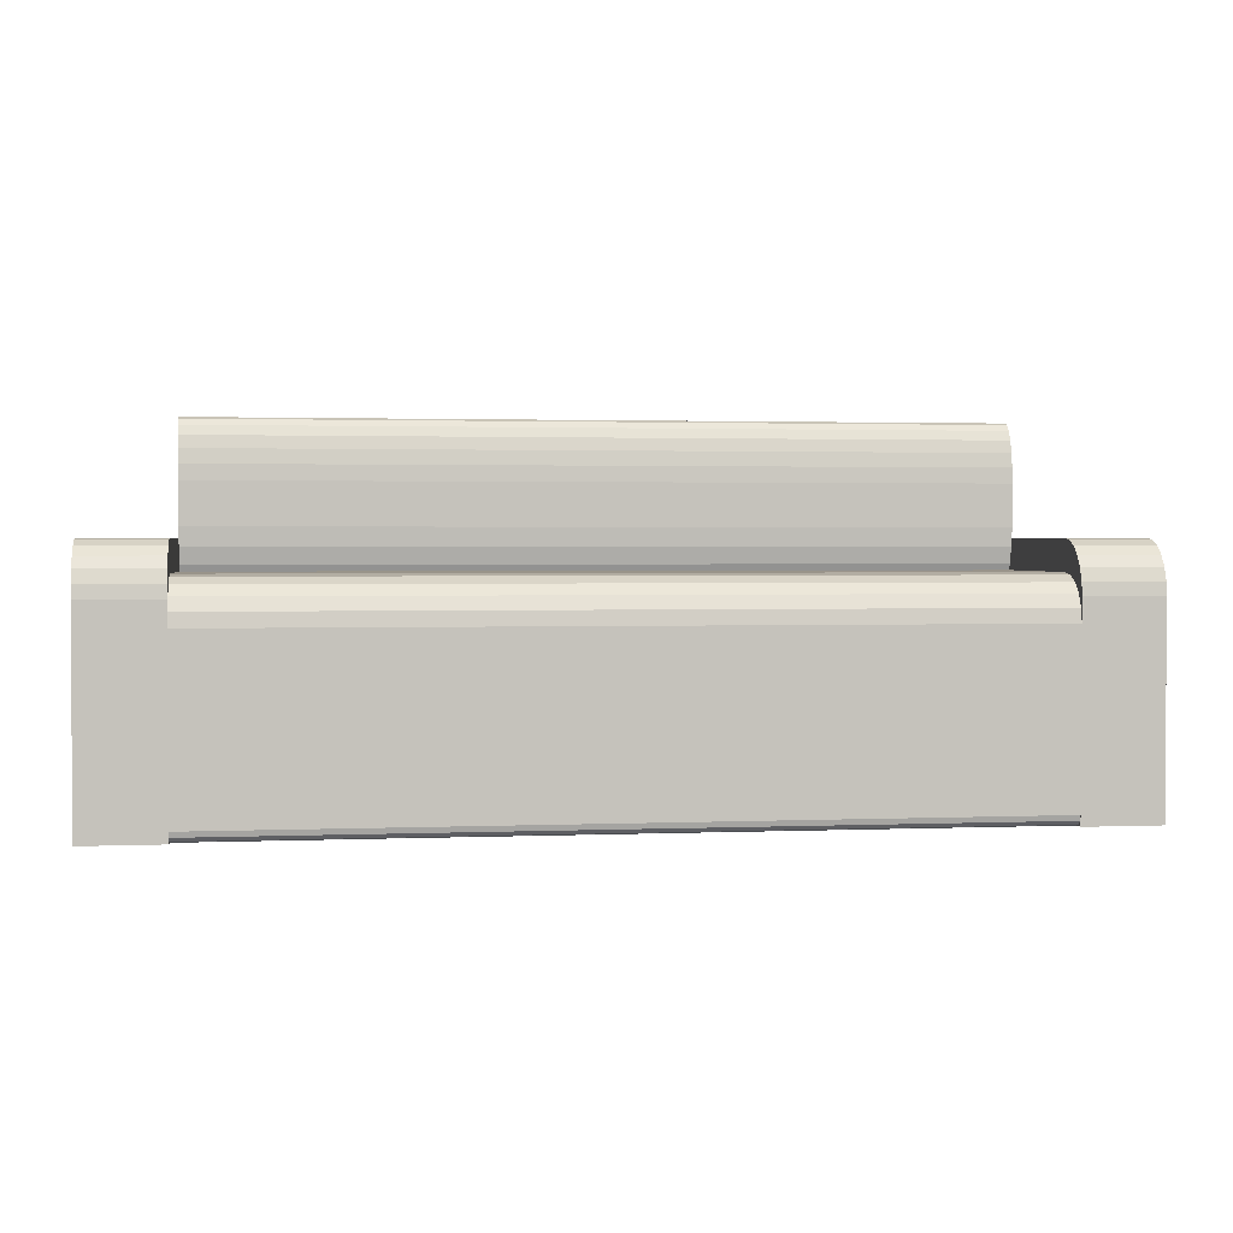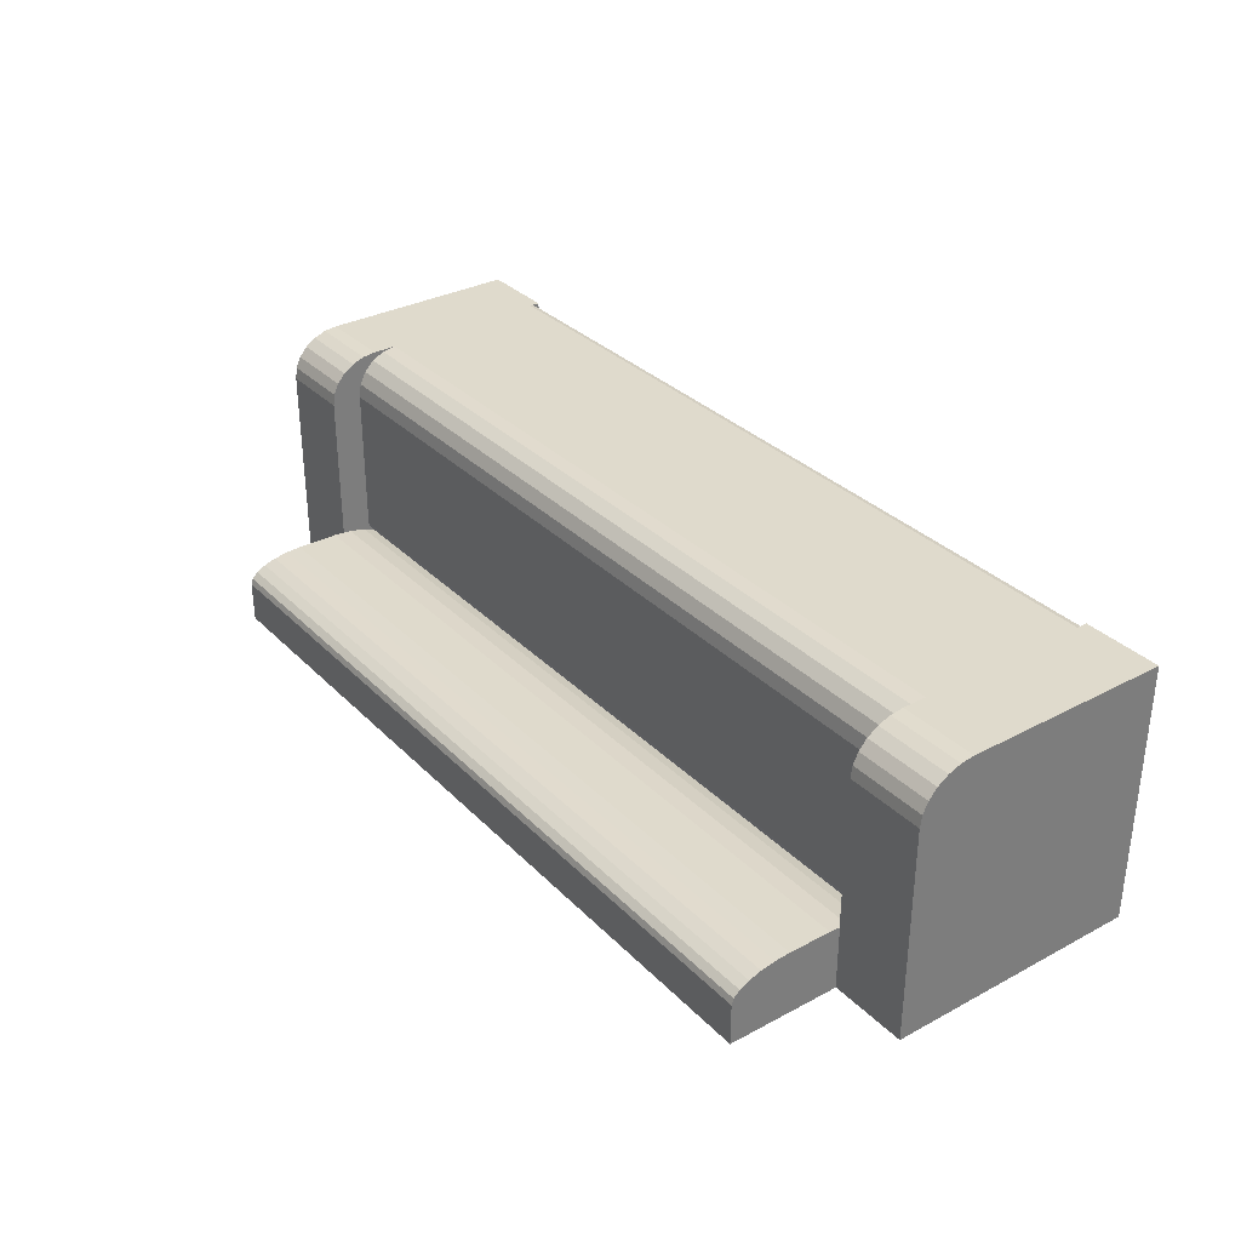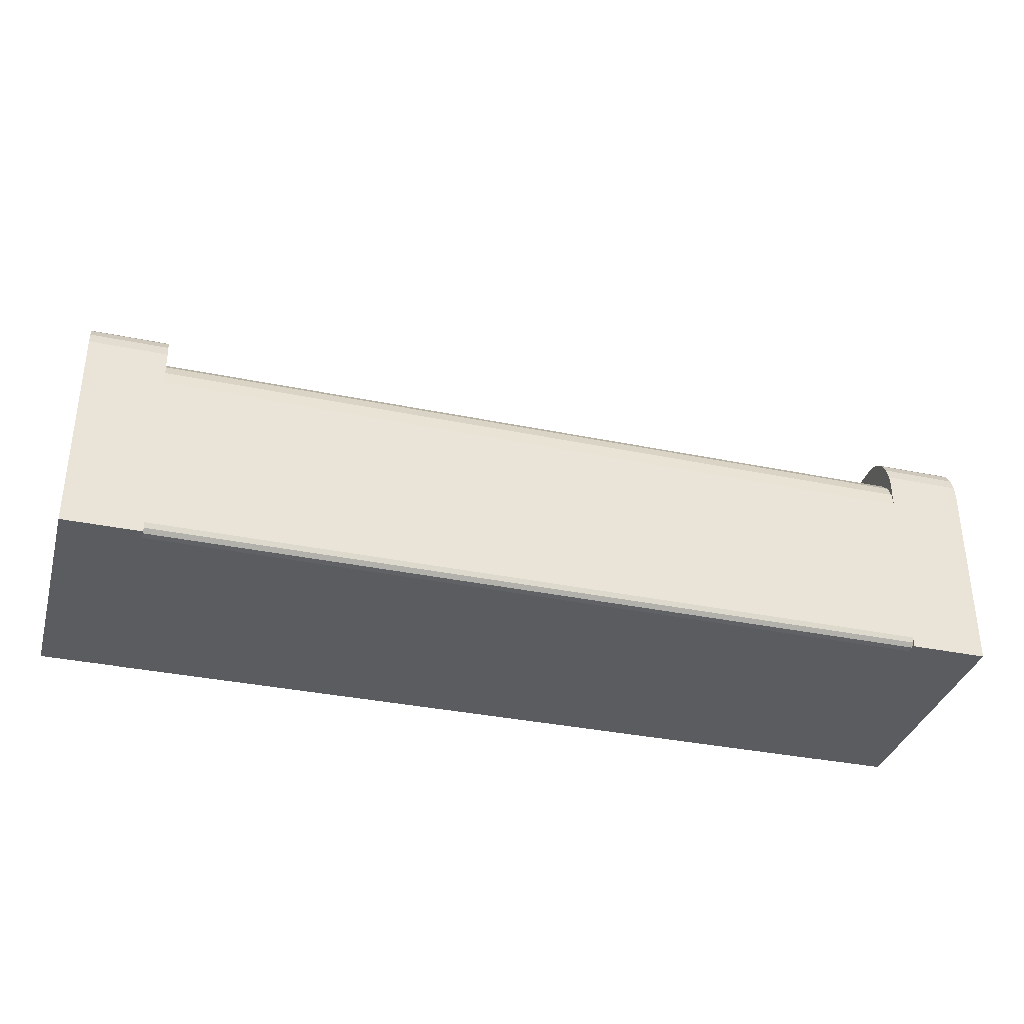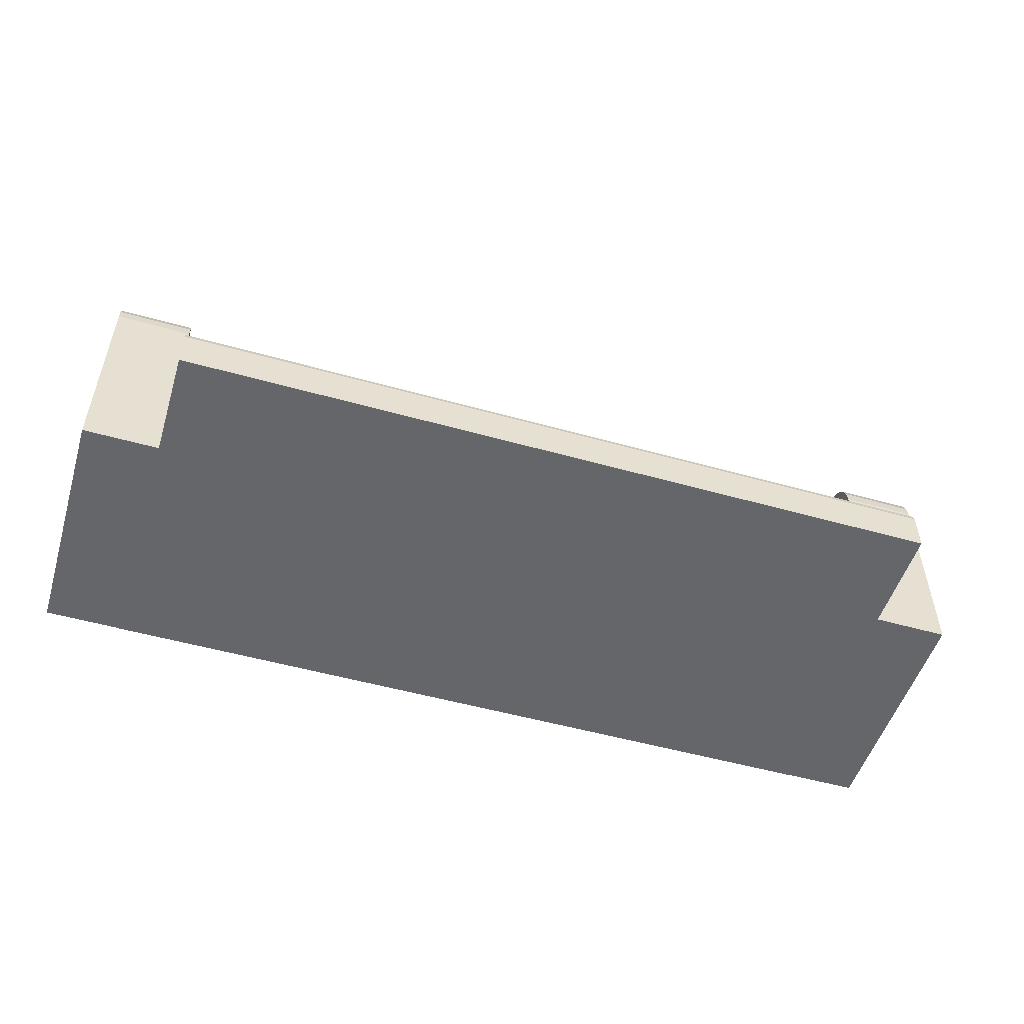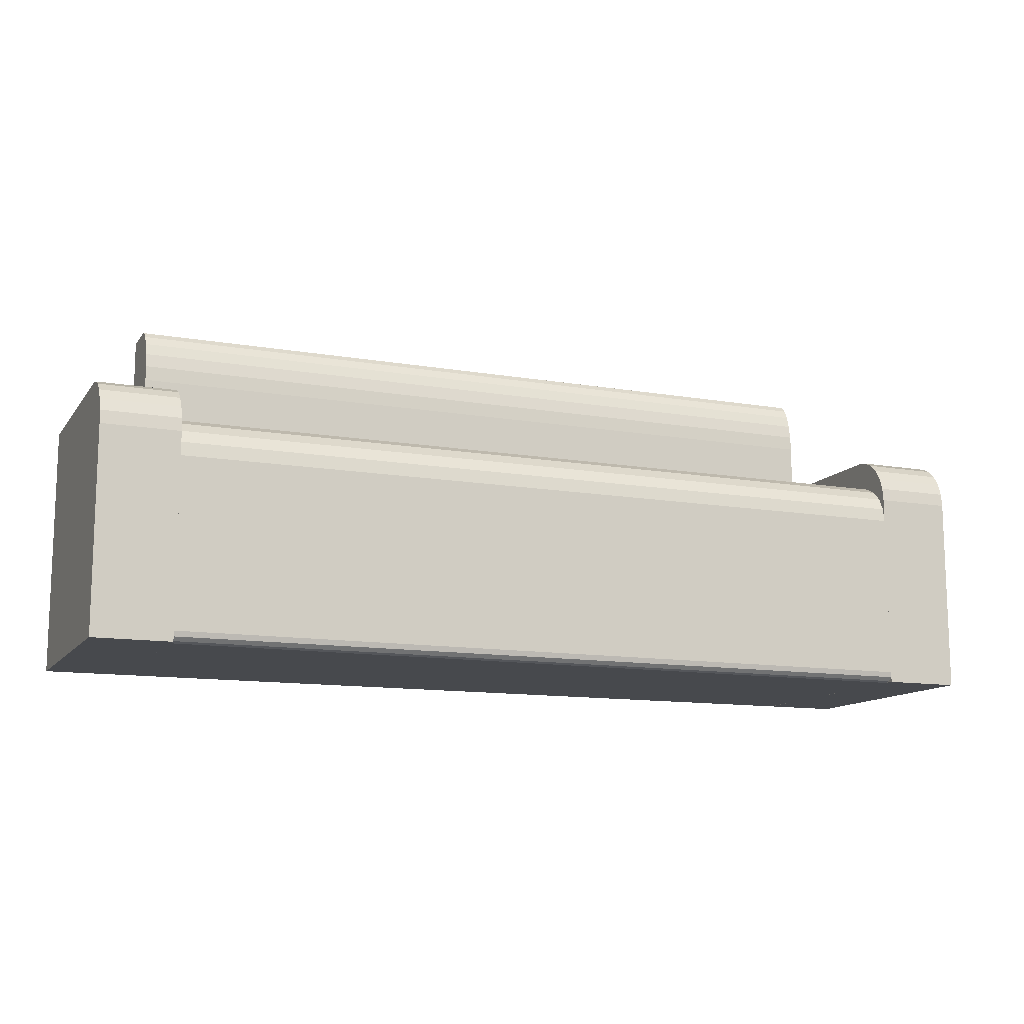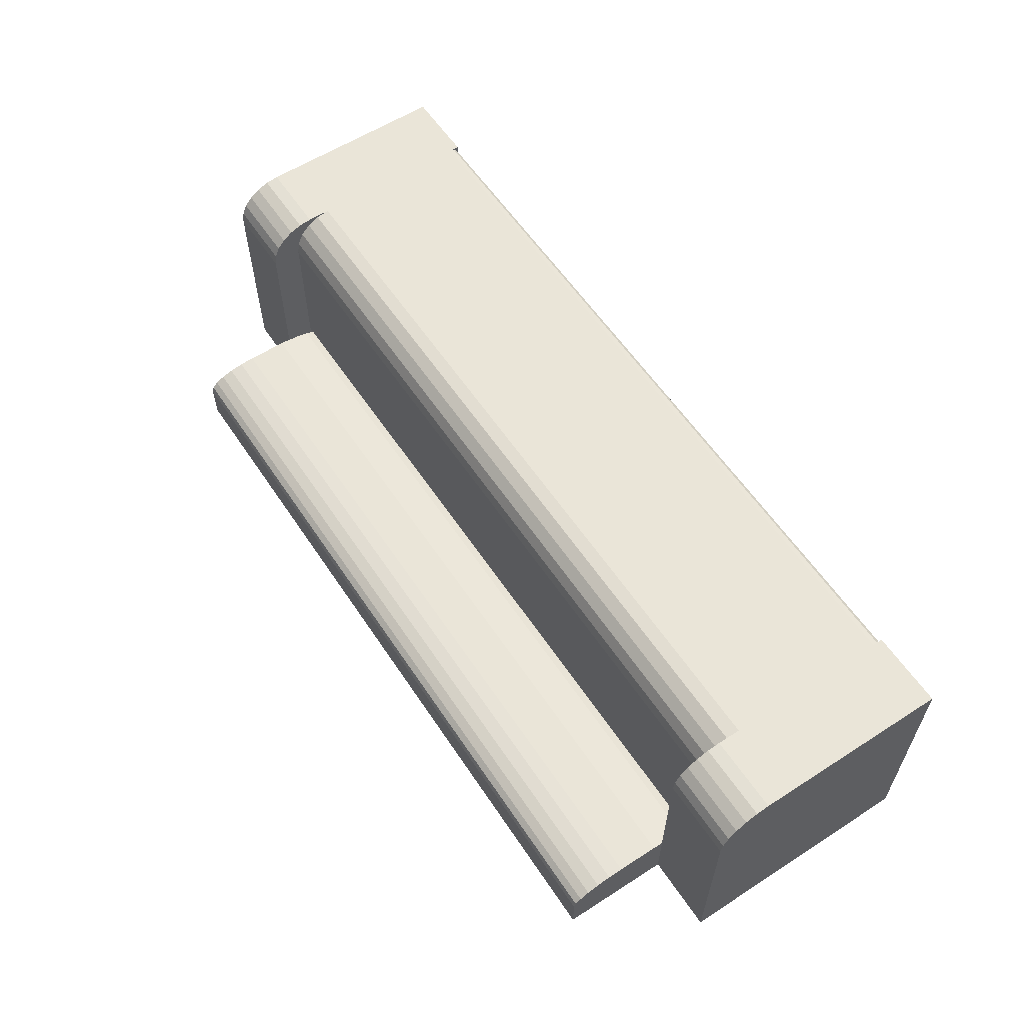
<metadata>
{"format":"obj","ext":"obj","renderer":"f3d","projection":"perspective","resolution":1024,"background":"white","views":[{"elev":1.9,"azim":-8.3,"up":"+Y"},{"elev":32.5,"azim":-126.5,"up":"+Z"},{"elev":-35.0,"azim":-15.4,"up":"+Y"},{"elev":-51.8,"azim":163.0,"up":"+Z"},{"elev":-12.4,"azim":-22.3,"up":"+Y"},{"elev":58.9,"azim":-123.5,"up":"+Z"}]}
</metadata>
<code>
o Cube.002_Cube.003
v -4.149 -1 1
v -4.149 -1 -1.312
v -4.149 1.273 -1.312
v -3.453 -1 1
v -3.453 -1 -1.312
v -3.453 1.273 -1.312
v -4.149 0.8145 1
v -4.149 1.273 0.5964
v -4.149 0.9332 0.9862
v -4.149 1.044 0.9459
v -4.149 1.139 0.8818
v -4.149 1.212 0.7982
v -4.149 1.258 0.7009
v -3.453 1.273 0.5964
v -3.453 0.8145 1
v -3.453 1.258 0.7009
v -3.453 1.212 0.7982
v -3.453 1.139 0.8818
v -3.453 1.044 0.9459
v -3.453 0.9332 0.9862
v -3.457 0.835 -1.317
v -3.457 2.271 -1.317
v -3.457 1.743 -0.7336
v -3.457 2.271 -0.9479
v -3.457 1.88 -0.7409
v -3.457 2.007 -0.7623
v -3.457 2.117 -0.7964
v -3.457 2.201 -0.8408
v -3.457 2.253 -0.8924
v -3.457 0.835 -0.9496
v -3.457 1.367 -0.7336
v -3.457 0.8611 -0.8828
v -3.457 0.9366 -0.8226
v -3.457 1.054 -0.7749
v -3.457 1.203 -0.7442
v -3.457 -0.9993 -1.317
v -3.457 -0.9993 -0.9496
v -3.453 -1 -0.8187
v -3.453 0.6021 1
v -3.453 1 0.6021
v -3.453 0.725 0.9805
v -3.453 0.836 0.924
v -3.453 0.924 0.836
v -3.453 0.9805 0.725
v -3.453 -1 0.9054
v -3.453 -0.9054 1
v -3.453 -0.9873 0.9527
v -3.453 -0.9527 0.9873
v -3.453 1 -0.7241
v -3.453 0.9054 -0.8187
v -3.453 0.9873 -0.7714
v -3.453 0.9527 -0.806
v 4.285 -1 1
v 4.285 -1 -1.312
v 4.285 1.273 -1.312
v 3.589 -1 1
v 3.589 -1 -1.312
v 3.589 1.273 -1.312
v 4.285 0.8145 1
v 4.285 1.273 0.5964
v 4.285 0.9332 0.9862
v 4.285 1.044 0.9459
v 4.285 1.139 0.8818
v 4.285 1.212 0.7982
v 4.285 1.258 0.7009
v 3.589 1.273 0.5964
v 3.589 0.8145 1
v 3.589 1.258 0.7009
v 3.589 1.212 0.7982
v 3.589 1.139 0.8818
v 3.589 1.044 0.9459
v 3.589 0.9332 0.9862
v 3.593 0.835 -1.317
v 3.593 2.271 -1.317
v 3.593 1.743 -0.7336
v 3.593 2.271 -0.9479
v 3.593 1.88 -0.7409
v 3.593 2.007 -0.7623
v 3.593 2.117 -0.7964
v 3.593 2.201 -0.8408
v 3.593 2.253 -0.8924
v 3.593 0.835 -0.9496
v 3.593 1.367 -0.7336
v 3.593 0.8611 -0.8828
v 3.593 0.9366 -0.8226
v 3.593 1.054 -0.7749
v 3.593 1.203 -0.7442
v 3.593 -0.9993 -1.317
v 3.593 -0.9993 -0.9496
v 3.589 -1 -0.8187
v 3.589 0.6021 1
v 3.589 1 0.6021
v 3.589 0.725 0.9805
v 3.589 0.836 0.924
v 3.589 0.924 0.836
v 3.589 0.9805 0.725
v 3.589 -1 0.9054
v 3.589 -0.9054 1
v 3.589 -0.9873 0.9527
v 3.589 -0.9527 0.9873
v 3.589 1 -0.7241
v 3.589 0.9054 -0.8187
v 3.589 0.9873 -0.7714
v 3.589 0.9527 -0.806
v 0.06817 1 0.6021
v 0.06817 0.9805 0.725
v 0.06817 0.924 0.836
v 0.06817 0.836 0.924
v 0.06817 0.725 0.9805
v 0.06817 0.6021 1
v 0.06817 1 -0.7241
v 0.06817 0.9873 -0.7714
v 0.06817 0.9527 -0.806
v 0.06817 0.9054 -0.8187
v 0.06817 -1 0.9054
v 0.06817 -0.9873 0.9527
v 0.06817 -0.9527 0.9873
v 0.06817 -0.9054 1
v 0.06817 0.835 -1.317
v 0.06817 2.271 -1.317
v 0.06817 2.271 -0.9479
v 0.06817 2.253 -0.8924
v 0.06817 2.201 -0.8408
v 0.06817 2.117 -0.7964
v 0.06817 2.007 -0.7623
v 0.06817 1.88 -0.7409
v 0.06817 1.743 -0.7336
v 0.06817 0.835 -0.9496
v 0.06817 0.8611 -0.8828
v 0.06817 0.9366 -0.8226
v 0.06817 1.054 -0.7749
v 0.06817 1.203 -0.7442
v 0.06817 1.367 -0.7336
v 0.06817 -0.9993 -1.317
f 6 3 8 14
f 2 3 6 5
f 1 7 9 10 11 12 13 8 3 2
f 2 5 4 1
f 5 6 14 16 17 18 19 20 15 4
f 14 8 13 16
f 16 13 12 17
f 17 12 11 18
f 18 11 10 19
f 19 10 9 20
f 20 9 7 15
f 4 15 7 1
f 120 22 24 121
f 133 127 23 31
f 121 24 29 122
f 122 29 28 123
f 123 28 27 124
f 124 27 26 125
f 125 26 25 126
f 126 25 23 127
f 30 32 33 34 35 31 23 25 26 27 28 29 24 22 21
f 30 21 36 37
f 111 49 40 105
f 118 110 39 46
f 105 40 44 106
f 106 44 43 107
f 107 43 42 108
f 108 42 41 109
f 109 41 39 110
f 45 47 48 46 39 41 42 43 44 40 49 51 52 50 38
f 48 117 118 46
f 47 116 117 48
f 45 115 116 47
f 52 113 114 50
f 51 112 113 52
f 49 111 112 51
f 21 119 134 36
f 35 132 133 31
f 34 131 132 35
f 33 130 131 34
f 32 129 130 33
f 30 128 129 32
f 21 22 120 119
f 134 115 45 36
f 45 38 36
f 58 66 60 55
f 54 57 58 55
f 53 54 55 60 65 64 63 62 61 59
f 54 53 56 57
f 57 56 67 72 71 70 69 68 66 58
f 66 68 65 60
f 68 69 64 65
f 69 70 63 64
f 70 71 62 63
f 71 72 61 62
f 72 67 59 61
f 56 53 59 67
f 120 121 76 74
f 133 83 75 127
f 121 122 81 76
f 122 123 80 81
f 123 124 79 80
f 124 125 78 79
f 125 126 77 78
f 126 127 75 77
f 82 73 74 76 81 80 79 78 77 75 83 87 86 85 84
f 82 89 88 73
f 111 105 92 101
f 118 98 91 110
f 105 106 96 92
f 106 107 95 96
f 107 108 94 95
f 108 109 93 94
f 109 110 91 93
f 97 90 102 104 103 101 92 96 95 94 93 91 98 100 99
f 100 98 118 117
f 99 100 117 116
f 97 99 116 115
f 104 102 114 113
f 103 104 113 112
f 101 103 112 111
f 73 88 134 119
f 87 83 133 132
f 86 87 132 131
f 85 86 131 130
f 84 85 130 129
f 82 84 129 128
f 73 119 120 74
f 134 88 97 115
f 97 88 90
l 37 38
l 89 90

</code>
